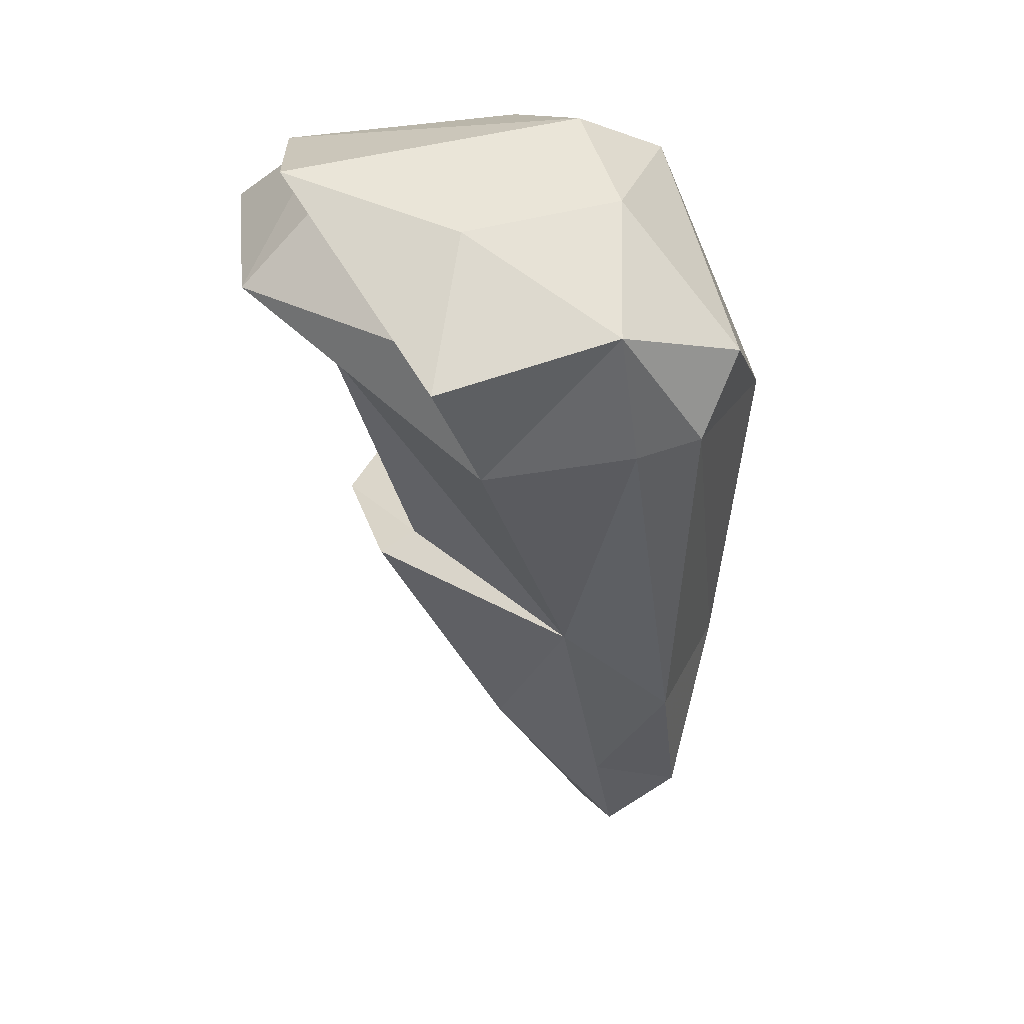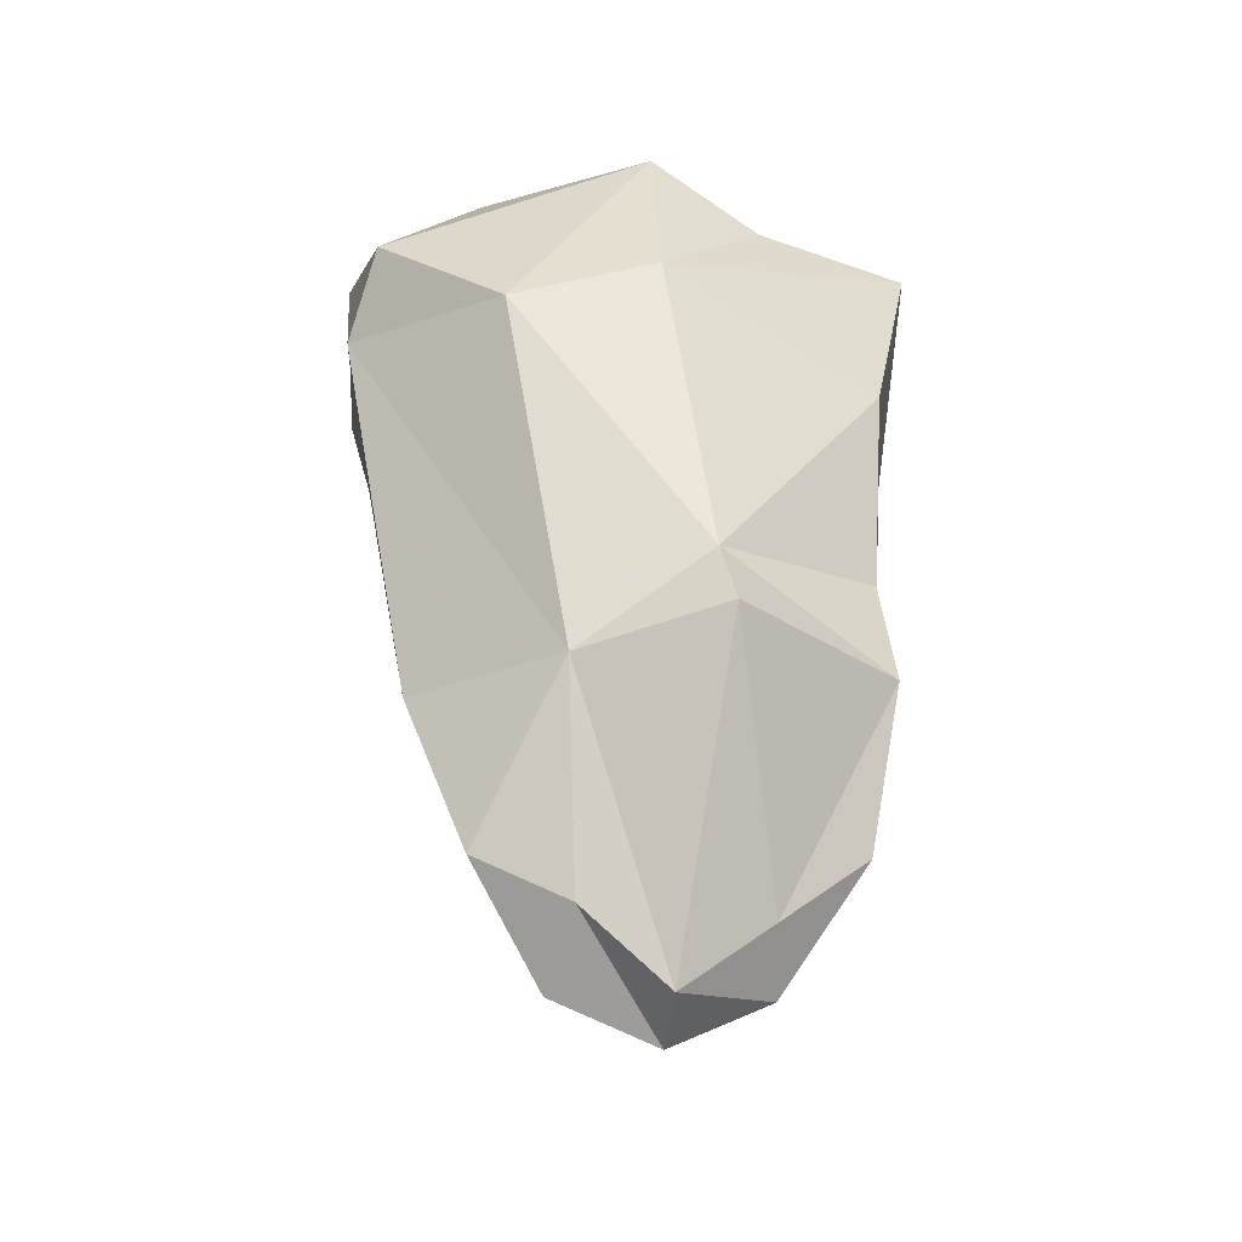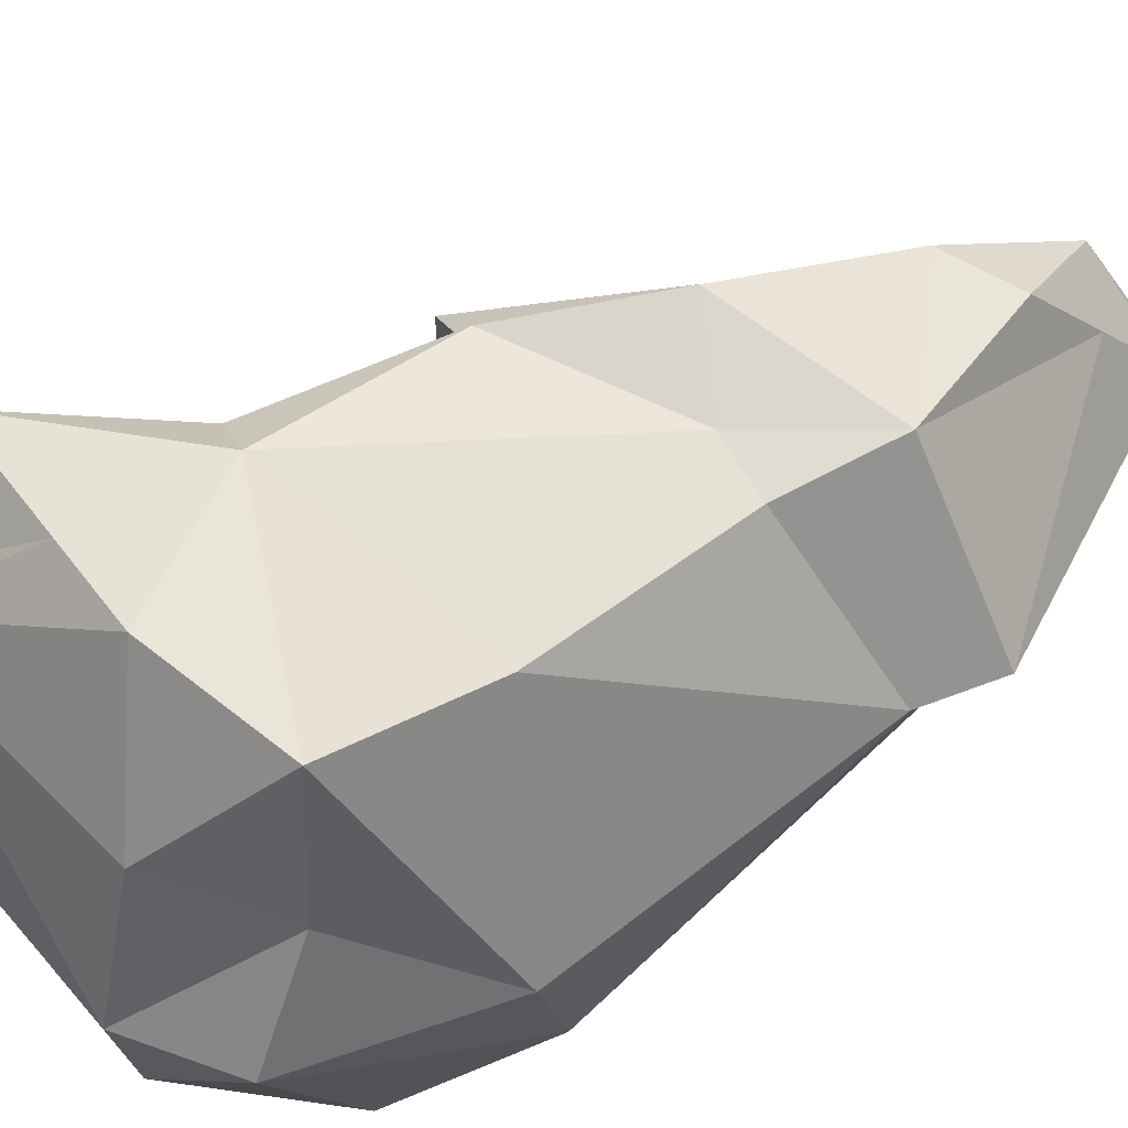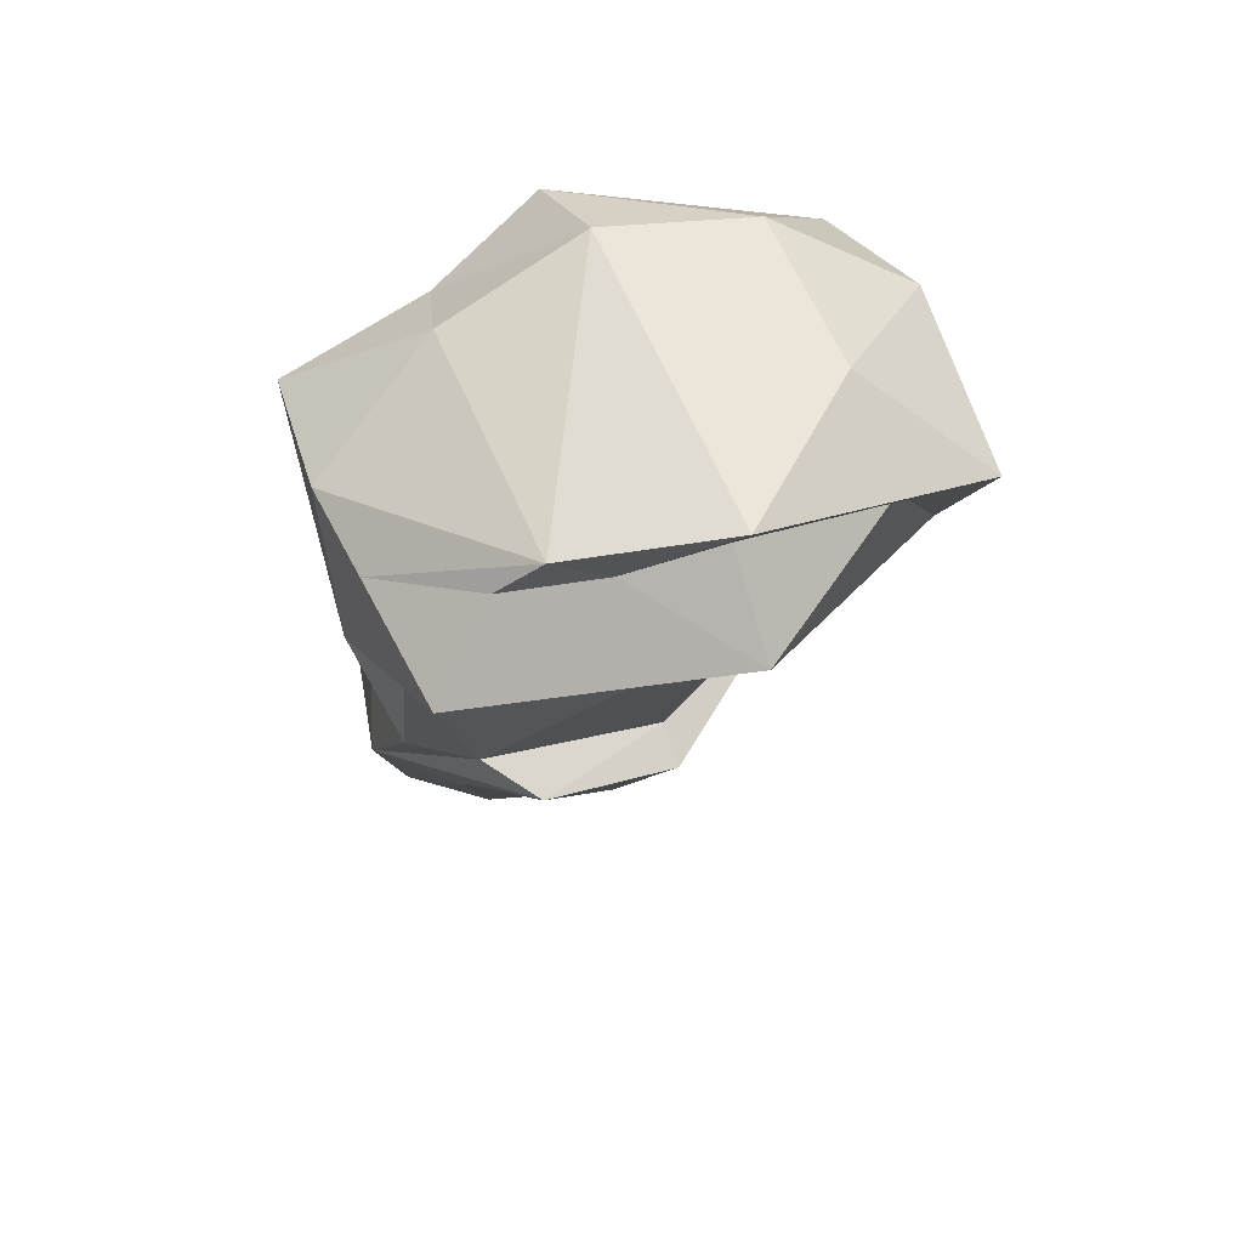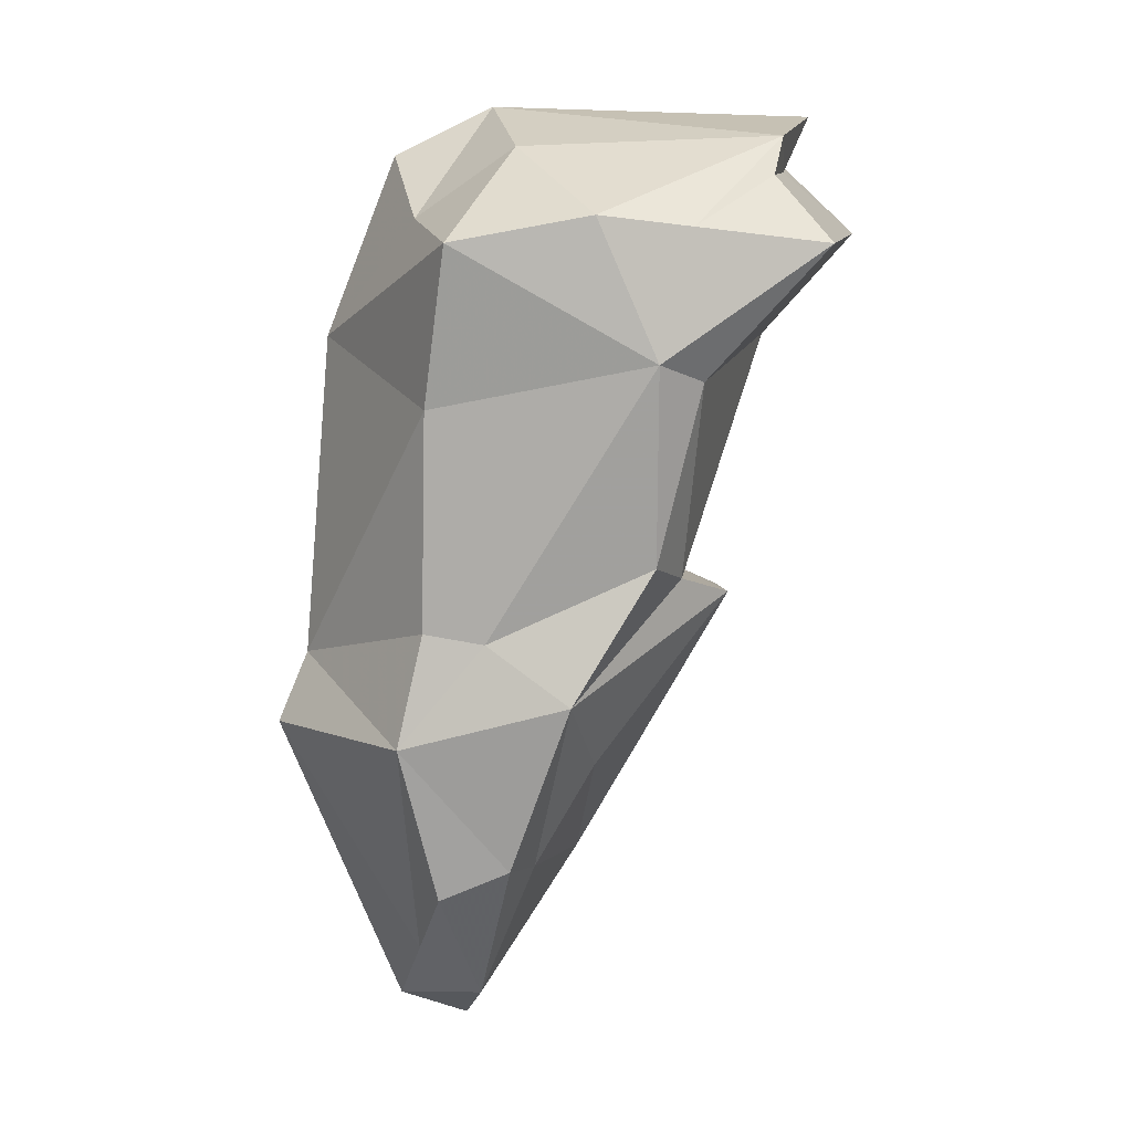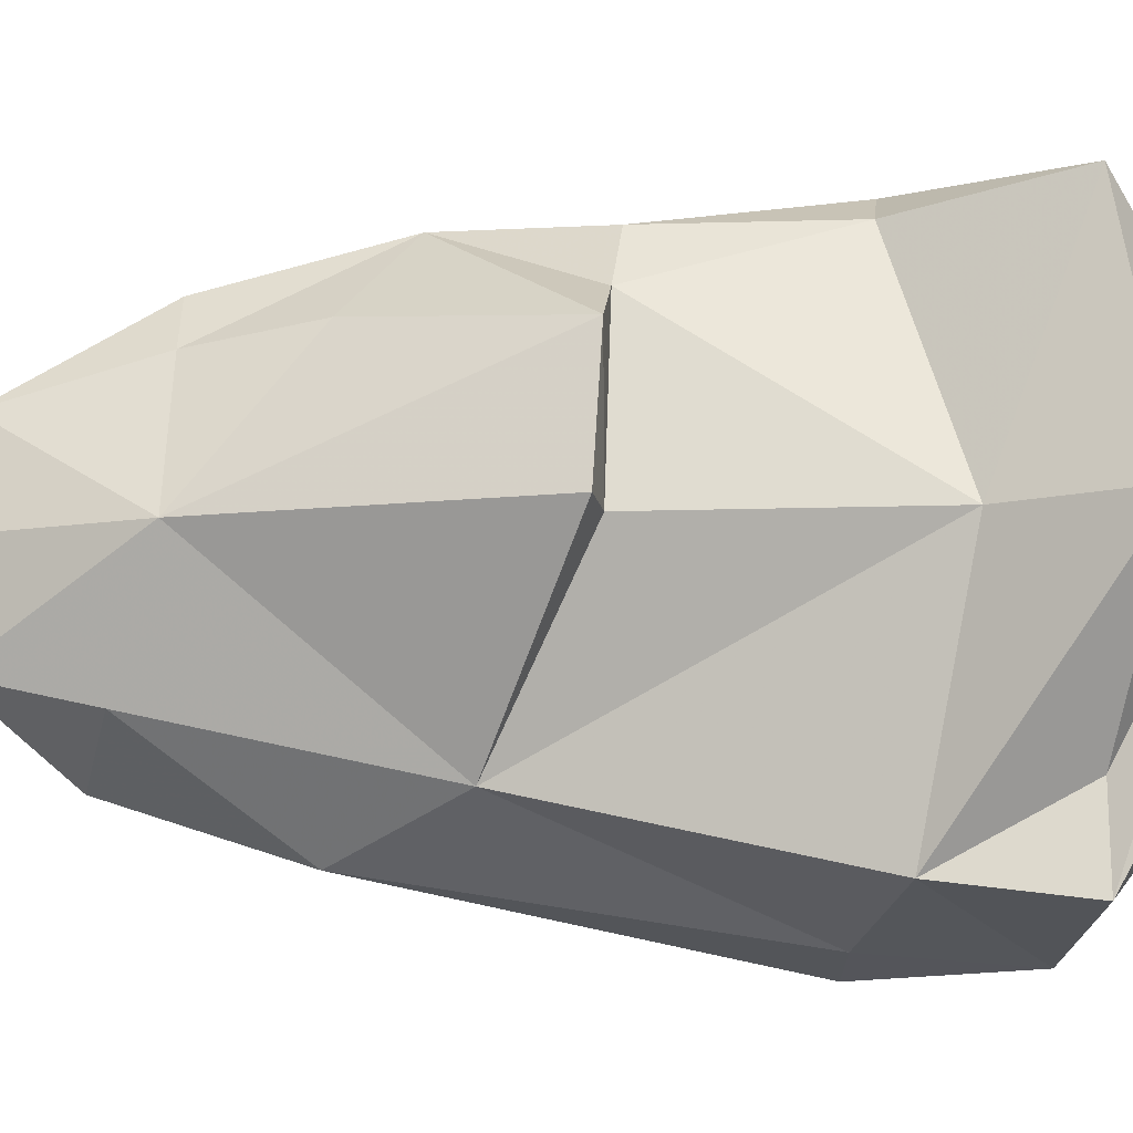
<metadata>
{"format":"obj","ext":"obj","renderer":"f3d","projection":"perspective","resolution":1024,"background":"white","views":[{"elev":32.4,"azim":-22.7,"up":"+Z"},{"elev":-30.7,"azim":80.8,"up":"+Z"},{"elev":55.8,"azim":48.5,"up":"+Y"},{"elev":56.3,"azim":-113.0,"up":"+Z"},{"elev":7.4,"azim":174.4,"up":"+Z"},{"elev":-15.1,"azim":-103.3,"up":"+Y"}]}
</metadata>
<code>
g huodong_fuben_365shibi01
v -29.55 8.189 36.93
v -4.623 9.043 -0.6725
v -6.624 -12.06 8.597
v -80.59 5.167 197.6
v -68.09 -50.15 169
v -52.01 -26.53 192
v 8.627 -8.744 20.27
v 9.853 8.527 4.173
v 20.03 -11.92 63.66
v -58.69 34.85 97.44
v -23.15 58.92 77.53
v -29.82 41.46 62.27
v -6.606 29.93 10.33
v 6.259 28.61 174.9
v 1.757 60 169.7
v -14.26 34.8 189.5
v -27.66 -53.74 175.6
v -22.28 -51.55 144.7
v -8.229 -53.99 147.7
v 24.47 4.819 150.3
v 9.581 5.458 188.8
v 20.96 -25.25 141.2
v 20.03 -11.92 63.66
v 20.96 -25.25 141.2
v 5.478 52.46 136.9
v -55.78 -45.84 144
v -90.76 5.275 172.4
v -70.56 6.177 150.6
v 8.627 -8.744 20.27
v 9.581 5.458 188.8
v -11.64 4.166 199.3
v -15.81 -27.07 193
v -6.606 29.93 10.33
v 6.405 27.69 19.92
v -4.623 9.043 -0.6725
v -69.19 35.99 191.8
v -71.38 24.83 184.7
v -74.3 5.21 187.5
v -27.46 63.14 175
v -39.89 64.27 146.1
v 5.478 52.46 136.9
v -64.9 -31.28 170.1
v 3.112 -27.45 30.65
v 8.627 -8.744 20.27
v -6.091 -39.35 65.94
v 35.96 15.78 67.77
v -11.49 49.45 41.7
v -23.15 58.92 77.53
v 11.53 51.09 68.04
v 3.05 46.35 35.25
v -17.47 38.65 40.12
v -11.49 49.45 41.7
v -13.27 -17.42 31.67
v 2.225 -49.53 164.9
v -6.091 -39.35 65.94
v 29.67 13.81 82.61
v -6.379 52.24 89.58
v -40.58 56.15 105.1
v -49.91 56.86 142.4
v -75.23 59.07 169.7
v -40.58 56.15 105.1
v -47.59 43.51 101.5
v 11.53 51.09 68.04
v 6.075 49.3 91.52
v 2.225 -49.53 164.9
v -46.99 61.48 172.9
v -65.86 44.59 183.6
v -28.7 -29.85 85.24
v -60.93 7.101 95.15
v -52.34 6.855 99.07
v -28.7 -29.85 85.24
v 11.53 51.09 68.04
f 1 2 3
f 4 5 6
f 7 8 9
f 10 11 12
f 2 1 13
f 14 15 16
f 17 18 19
f 20 21 22
f 19 23 24
f 15 20 25
f 26 27 28
f 2 29 3
f 30 31 32
f 6 17 32
f 33 34 8
f 8 35 33
f 4 36 37
f 37 38 4
f 16 39 36
f 17 26 18
f 40 15 41
f 5 17 6
f 31 4 6
f 38 42 5
f 5 4 38
f 43 44 23
f 23 45 43
f 9 8 46
f 47 48 49
f 49 50 47
f 51 12 11
f 11 52 51
f 13 51 52
f 15 39 16
f 8 34 46
f 1 3 53
f 54 17 19
f 19 18 55
f 46 56 9
f 24 54 19
f 19 45 23
f 40 57 58
f 58 59 40
f 59 60 40
f 60 59 28
f 28 27 60
f 59 61 62
f 15 14 20
f 63 64 56
f 56 46 63
f 26 5 42
f 35 8 7
f 65 32 17
f 31 6 32
f 3 43 53
f 13 47 50
f 36 39 66
f 66 67 36
f 36 4 31
f 31 16 36
f 17 5 26
f 18 26 68
f 68 55 18
f 63 57 64
f 40 39 15
f 69 10 1
f 28 59 62
f 62 70 28
f 28 70 71
f 28 71 26
f 22 21 65
f 65 21 32
f 3 29 43
f 33 50 34
f 34 50 63
f 34 63 46
f 66 39 40
f 14 16 31
f 31 30 14
f 14 30 20
f 37 36 67
f 43 55 53
f 53 55 71
f 1 53 71
f 71 69 1
f 48 58 57
f 57 72 48
f 62 61 11
f 11 10 62
f 70 62 10
f 10 69 70
f 70 69 71
f 13 1 51
f 51 1 12
f 12 1 10
f 41 64 57
f 57 40 41
f 56 64 41
f 41 20 56
f 22 9 56
f 56 20 22
f 40 60 66
f 66 60 67
f 67 60 27
f 27 37 67
f 37 27 38
f 38 27 42
f 42 27 26

</code>
